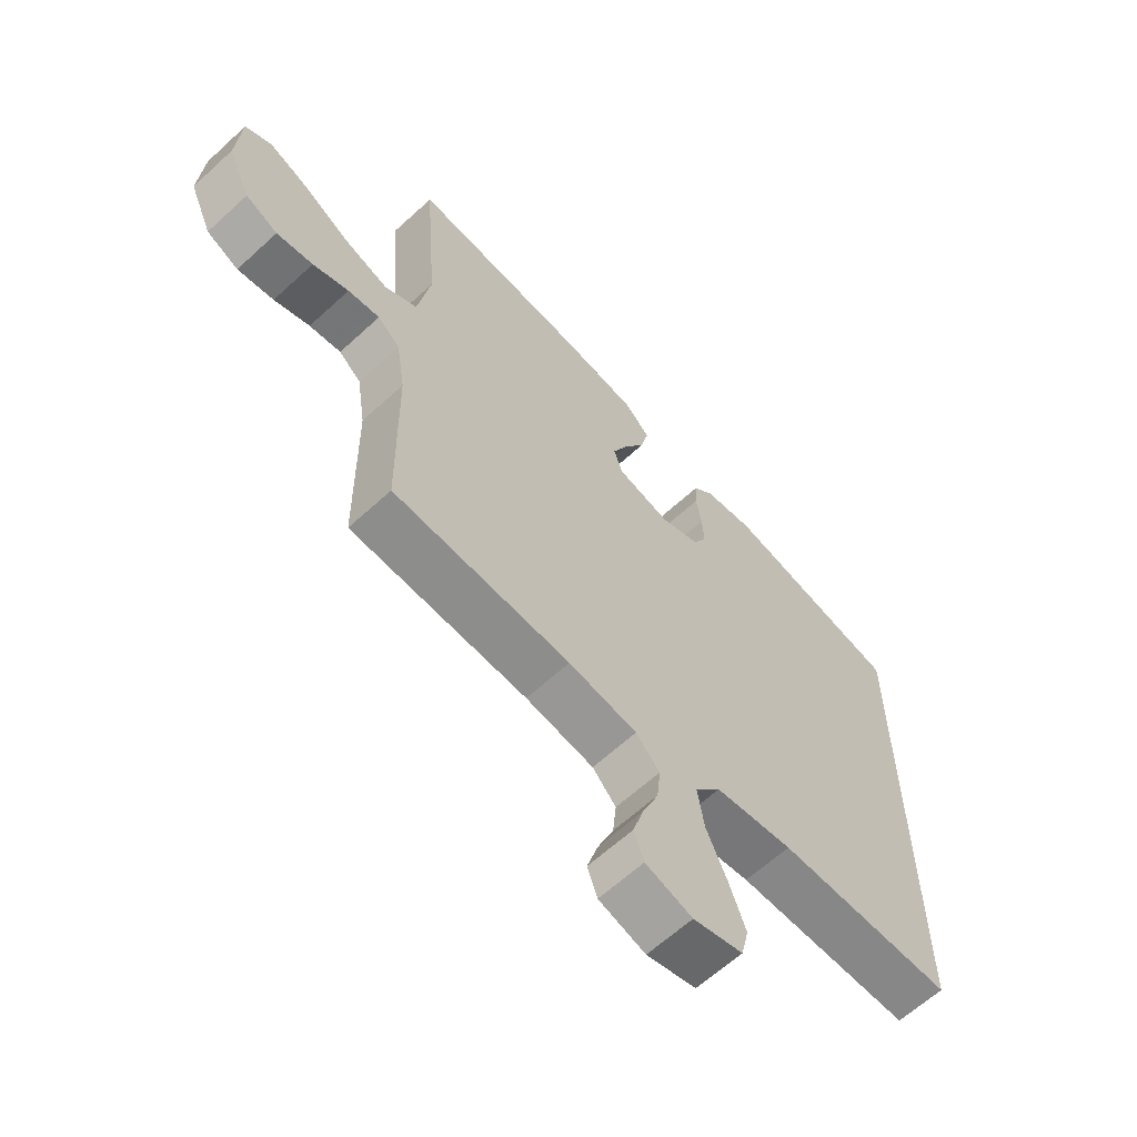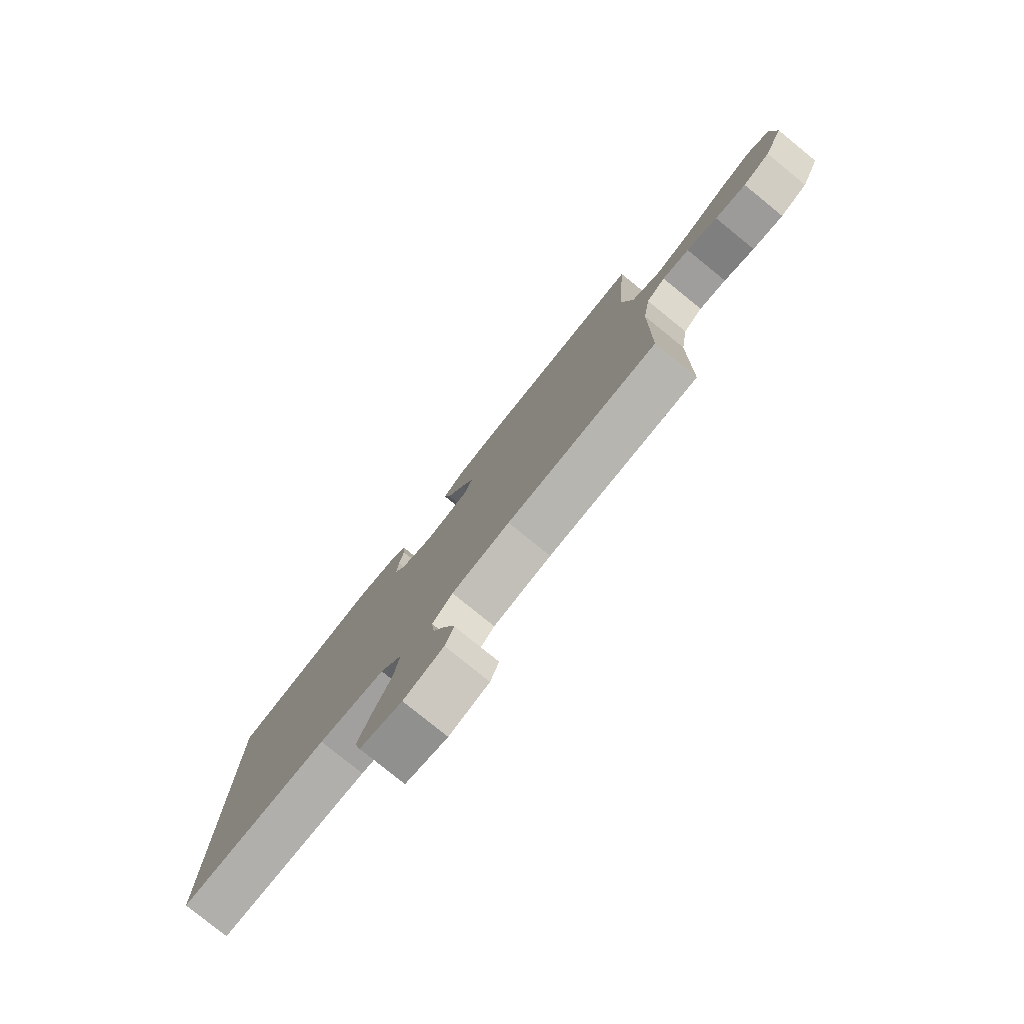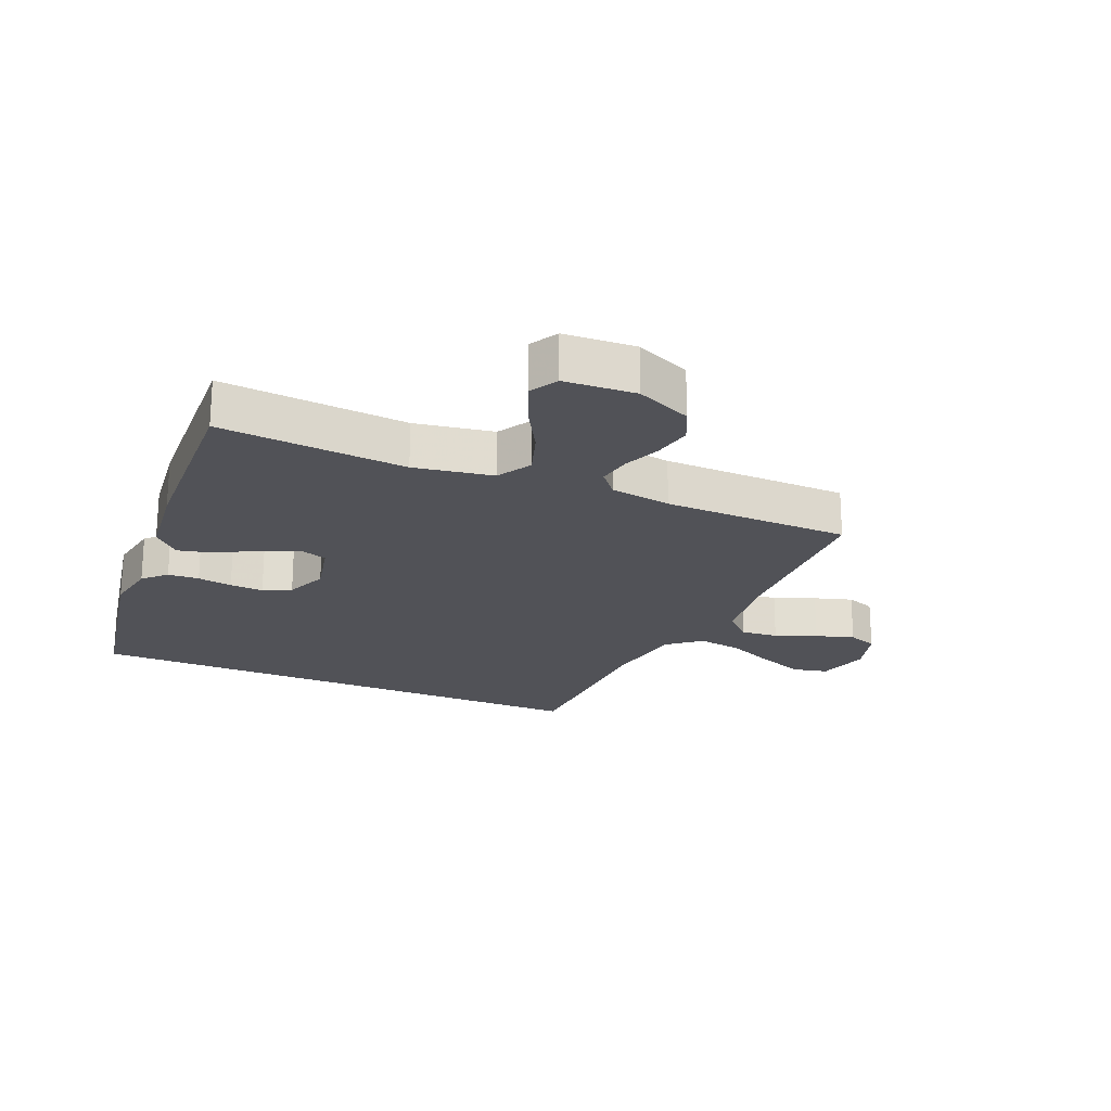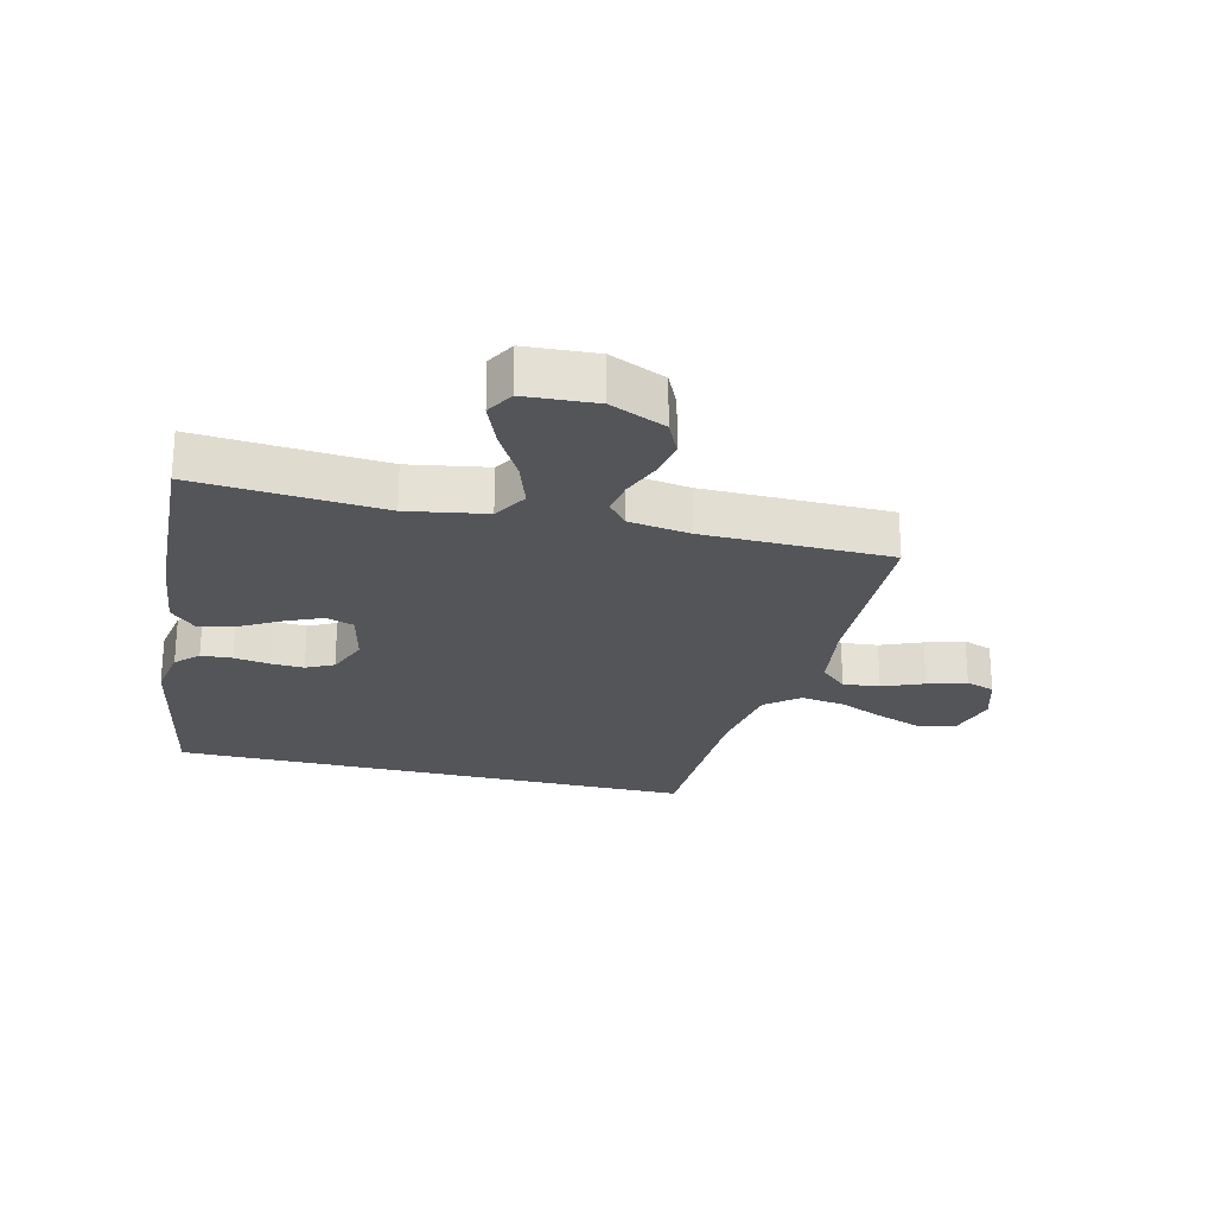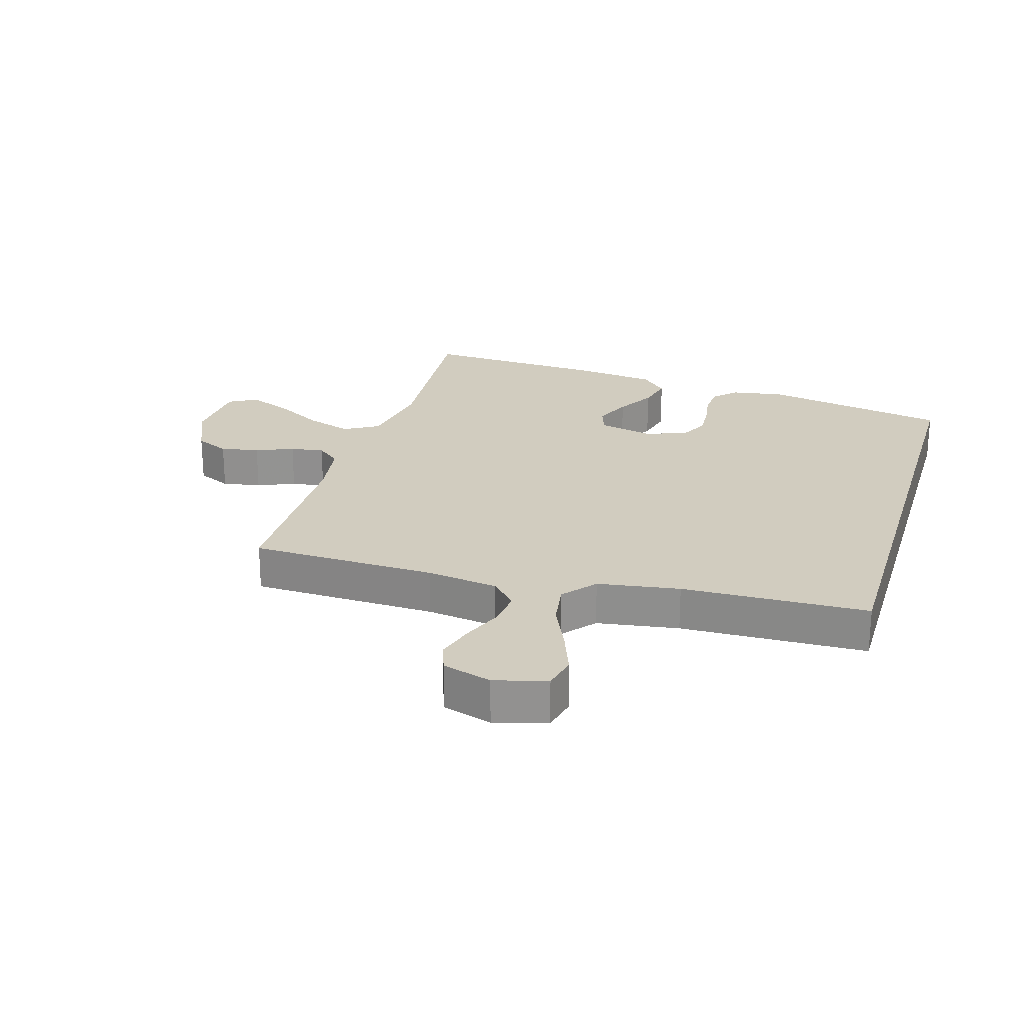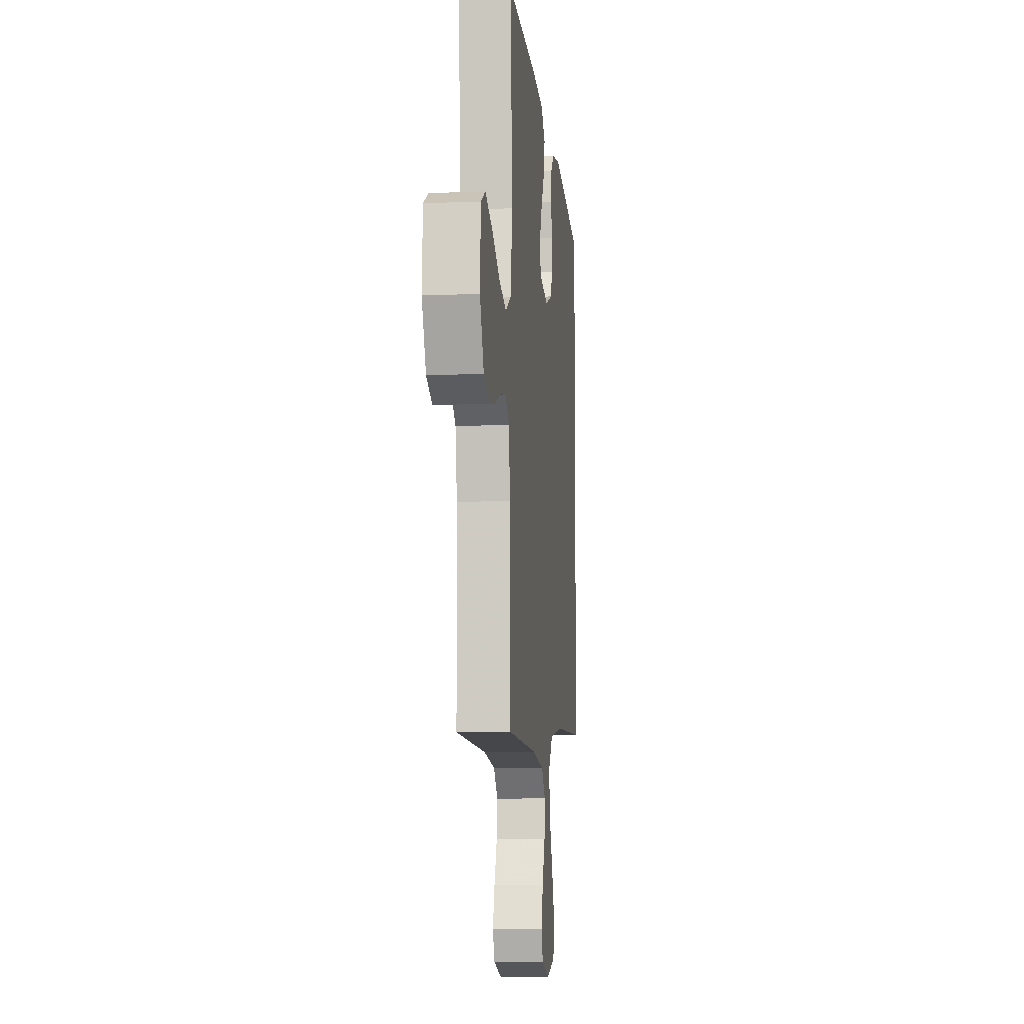
<metadata>
{"format":"obj","ext":"obj","renderer":"f3d","projection":"perspective","resolution":1024,"background":"white","views":[{"elev":-63.2,"azim":132.9,"up":"+Z"},{"elev":-79.5,"azim":51.0,"up":"+Z"},{"elev":-21.6,"azim":66.6,"up":"+Y"},{"elev":-24.2,"azim":76.2,"up":"+Y"},{"elev":23.8,"azim":-163.5,"up":"+Y"},{"elev":-8.4,"azim":96.3,"up":"+Z"}]}
</metadata>
<code>
v 0.5 0.07 -0.5
v 0.2 0.07 -0.51
v 0.084 0.07 -0.527
v 0.044 0.07 -0.57
v 0.05 0.07 -0.629
v 0.077 0.07 -0.695
v 0.096 0.07 -0.757
v 0.079 0.07 -0.804
v 0 0.07 -0.828
v -0.084 0.07 -0.805
v -0.097 0.07 -0.75
v -0.07 0.07 -0.677
v -0.035 0.07 -0.598
v -0.024 0.07 -0.526
v -0.068 0.07 -0.473
v -0.2 0.07 -0.453
v -0.5 0.07 -0.446
v -0.5 0.07 0.402
v -0.2 0.07 0.46
v -0.115 0.07 0.446
v -0.08 0.07 0.411
v -0.077 0.07 0.361
v -0.086 0.07 0.305
v -0.089 0.07 0.251
v -0.067 0.07 0.207
v 0 0.07 0.18
v 0.09 0.07 0.201
v 0.105 0.07 0.246
v 0.079 0.07 0.305
v 0.043 0.07 0.368
v 0.029 0.07 0.426
v 0.071 0.07 0.468
v 0.2 0.07 0.484
v 0.5 0.07 0.5
v 0.477 0.07 0.2
v 0.499 0.07 0.074
v 0.554 0.07 0.042
v 0.628 0.07 0.067
v 0.707 0.07 0.112
v 0.776 0.07 0.14
v 0.821 0.07 0.115
v 0.828 0.07 0
v 0.789 0.07 -0.089
v 0.734 0.07 -0.115
v 0.672 0.07 -0.103
v 0.611 0.07 -0.079
v 0.557 0.07 -0.07
v 0.519 0.07 -0.102
v 0.504 0.07 -0.2
v 0.5 0 -0.5
v 0.2 0 -0.51
v 0.084 0 -0.527
v 0.044 0 -0.57
v 0.05 0 -0.629
v 0.077 0 -0.695
v 0.096 0 -0.757
v 0.079 0 -0.804
v 0 0 -0.828
v -0.084 0 -0.805
v -0.097 0 -0.75
v -0.07 0 -0.677
v -0.035 0 -0.598
v -0.024 0 -0.526
v -0.068 0 -0.473
v -0.2 0 -0.453
v -0.5 0 -0.446
v -0.5 0 0.402
v -0.2 0 0.46
v -0.115 0 0.446
v -0.08 0 0.411
v -0.077 0 0.361
v -0.086 0 0.305
v -0.089 0 0.251
v -0.067 0 0.207
v 0 0 0.18
v 0.09 0 0.201
v 0.105 0 0.246
v 0.079 0 0.305
v 0.043 0 0.368
v 0.029 0 0.426
v 0.071 0 0.468
v 0.2 0 0.484
v 0.5 0 0.5
v 0.477 0 0.2
v 0.499 0 0.074
v 0.554 0 0.042
v 0.628 0 0.067
v 0.707 0 0.112
v 0.776 0 0.14
v 0.821 0 0.115
v 0.828 0 0
v 0.789 0 -0.089
v 0.734 0 -0.115
v 0.672 0 -0.103
v 0.611 0 -0.079
v 0.557 0 -0.07
v 0.519 0 -0.102
v 0.504 0 -0.2
f 44 45 46
f 43 44 46
f 42 43 46
f 41 42 46
f 40 41 46
f 39 40 46
f 38 39 46
f 37 38 46 47
f 36 37 47 48
f 33 34 35
f 32 33 35
f 31 32 35
f 30 31 35
f 29 30 35
f 36 48 49
f 35 36 49
f 29 35 49
f 28 29 49
f 21 22 23
f 20 21 23
f 19 20 23
f 18 19 23
f 17 18 23
f 16 17 23 24
f 15 16 24 25
f 11 12 13
f 10 11 13
f 9 10 13
f 8 9 13
f 7 8 13
f 6 7 13
f 5 6 13
f 4 5 13 14
f 15 25 26
f 14 15 26
f 4 14 26
f 3 4 26
f 49 1 2
f 28 49 2
f 27 28 2
f 2 3 26 27
f 95 94 93
f 95 93 92
f 95 92 91
f 95 91 90
f 95 90 89
f 95 89 88
f 95 88 87
f 96 95 87 86
f 97 96 86 85
f 84 83 82
f 84 82 81
f 84 81 80
f 84 80 79
f 84 79 78
f 98 97 85
f 98 85 84
f 98 84 78
f 98 78 77
f 72 71 70
f 72 70 69
f 72 69 68
f 72 68 67
f 72 67 66
f 73 72 66 65
f 74 73 65 64
f 62 61 60
f 62 60 59
f 62 59 58
f 62 58 57
f 62 57 56
f 62 56 55
f 62 55 54
f 63 62 54 53
f 75 74 64
f 75 64 63
f 75 63 53
f 75 53 52
f 51 50 98
f 51 98 77
f 51 77 76
f 76 75 52 51
f 1 50 51 2
f 2 51 52 3
f 3 52 53 4
f 4 53 54 5
f 5 54 55 6
f 6 55 56 7
f 7 56 57 8
f 8 57 58 9
f 9 58 59 10
f 10 59 60 11
f 11 60 61 12
f 12 61 62 13
f 13 62 63 14
f 14 63 64 15
f 15 64 65 16
f 16 65 66 17
f 17 66 67 18
f 18 67 68 19
f 19 68 69 20
f 20 69 70 21
f 21 70 71 22
f 22 71 72 23
f 23 72 73 24
f 24 73 74 25
f 25 74 75 26
f 26 75 76 27
f 27 76 77 28
f 28 77 78 29
f 29 78 79 30
f 30 79 80 31
f 31 80 81 32
f 32 81 82 33
f 33 82 83 34
f 34 83 84 35
f 35 84 85 36
f 36 85 86 37
f 37 86 87 38
f 38 87 88 39
f 39 88 89 40
f 40 89 90 41
f 41 90 91 42
f 42 91 92 43
f 43 92 93 44
f 44 93 94 45
f 45 94 95 46
f 46 95 96 47
f 47 96 97 48
f 48 97 98 49
f 49 98 50 1

</code>
